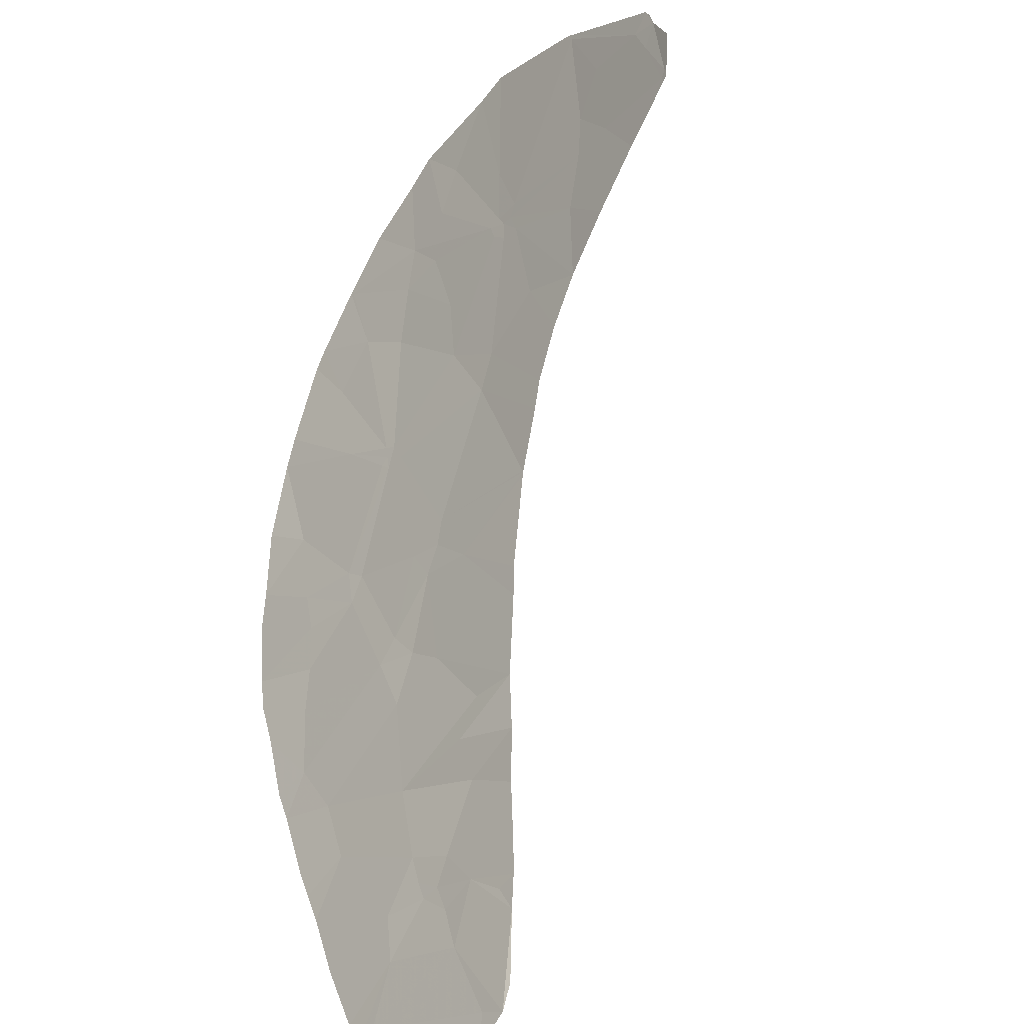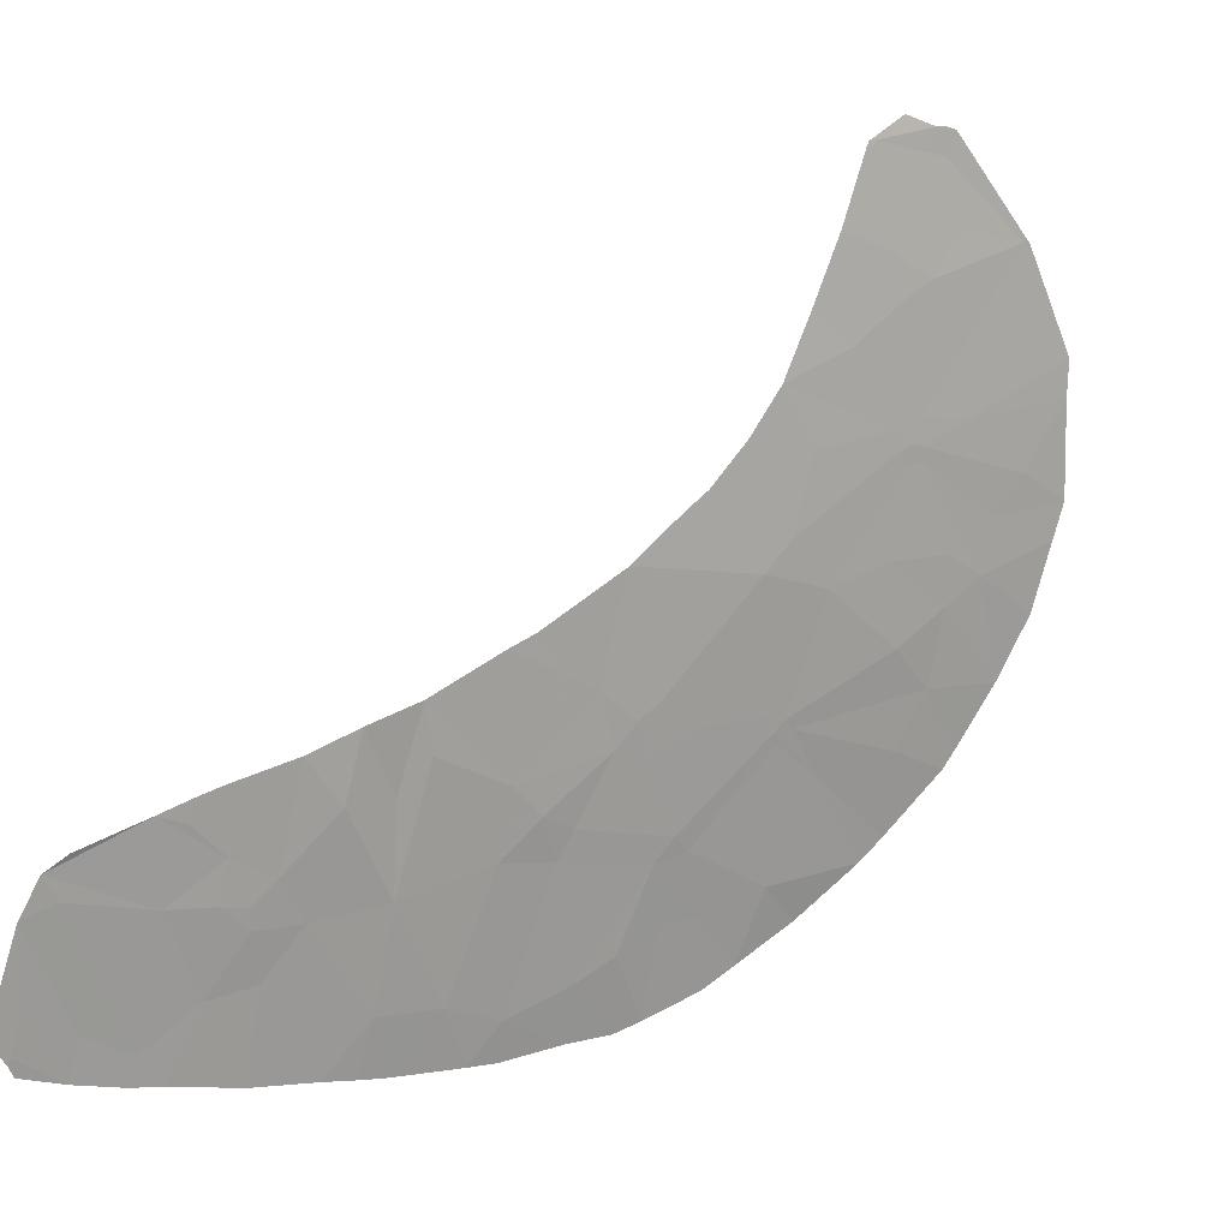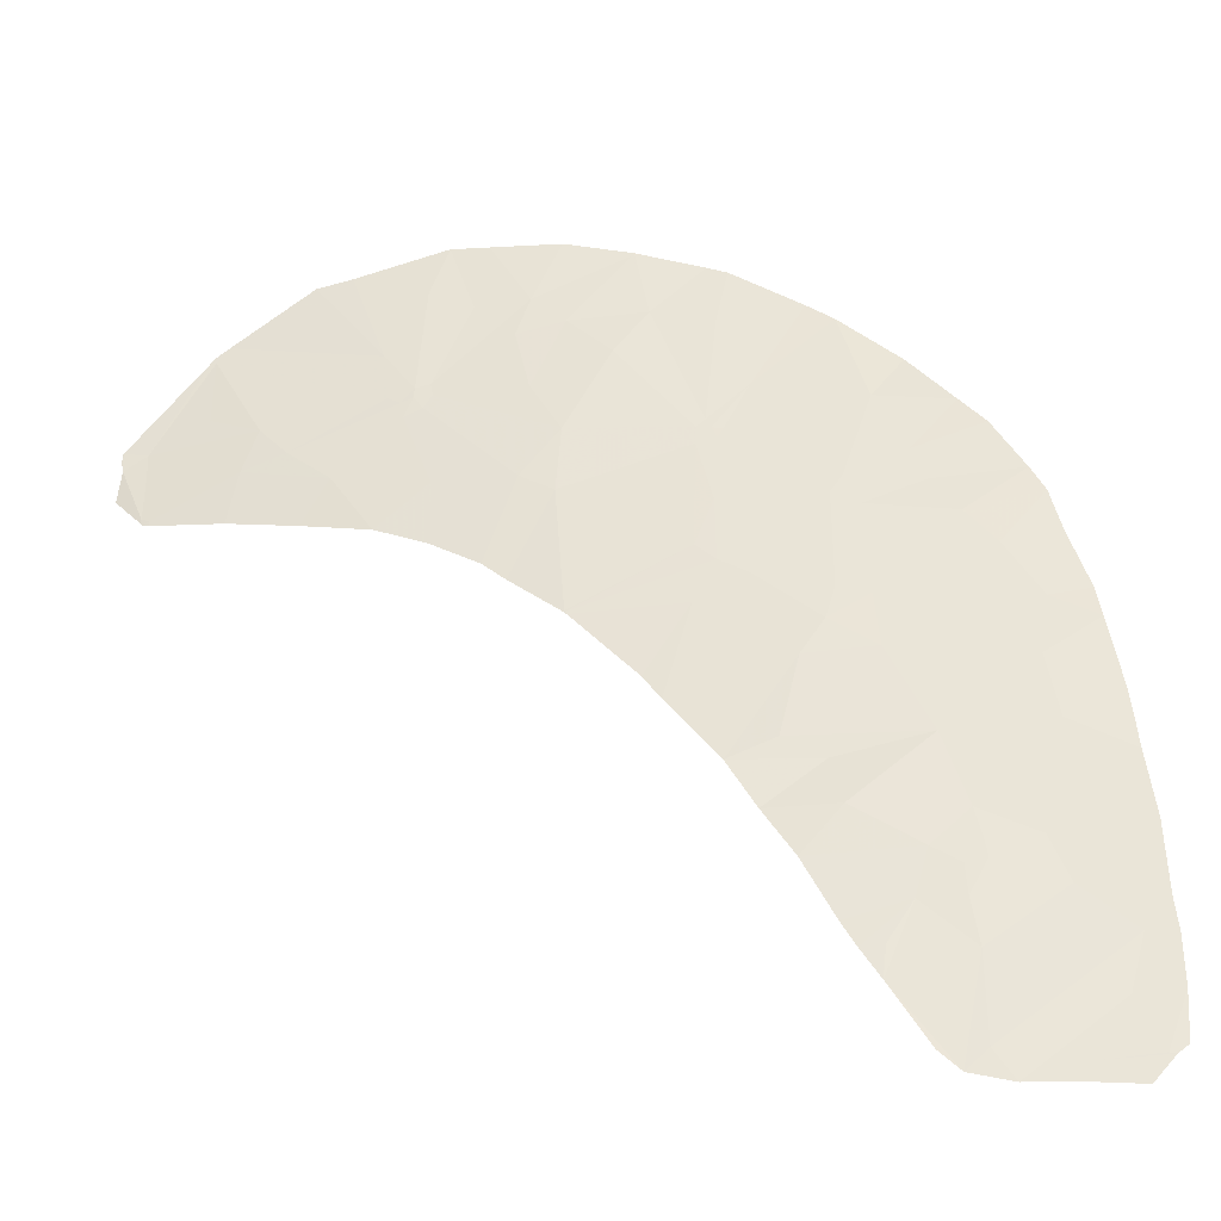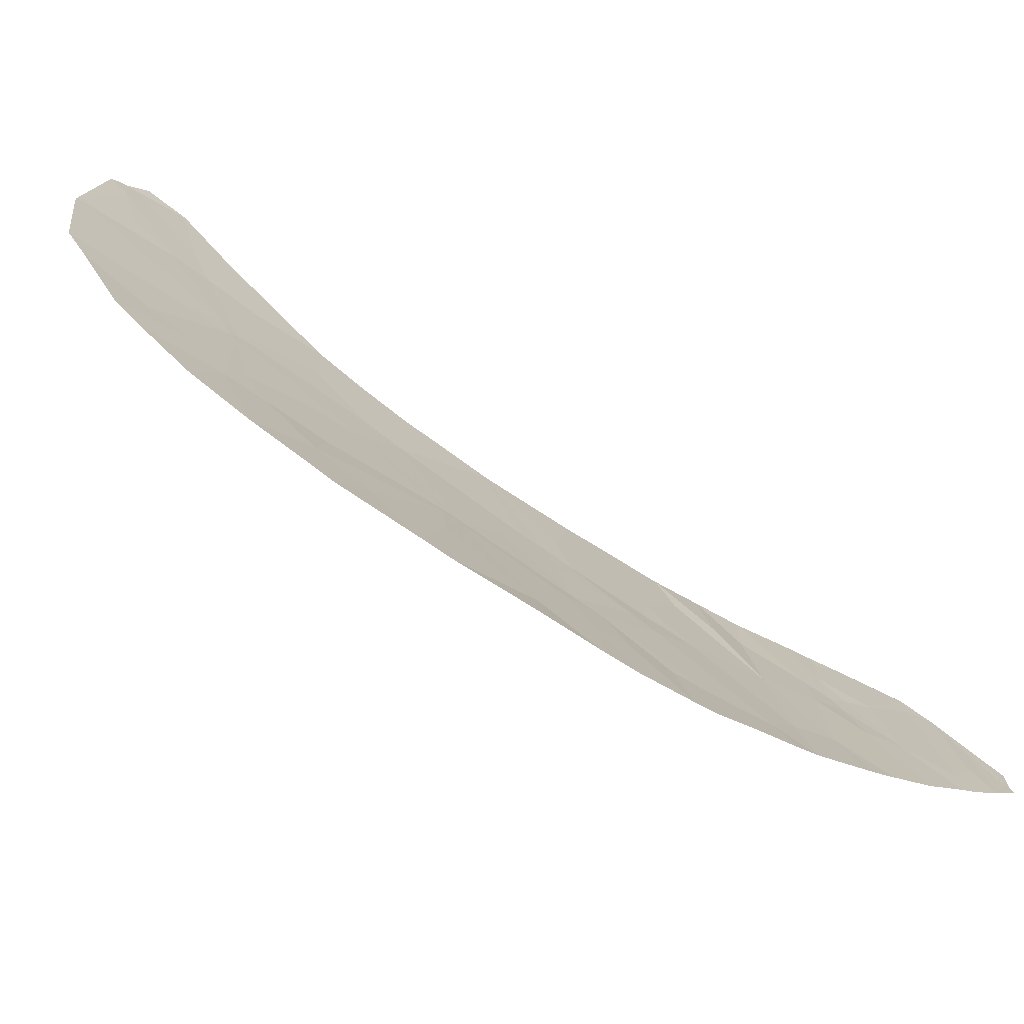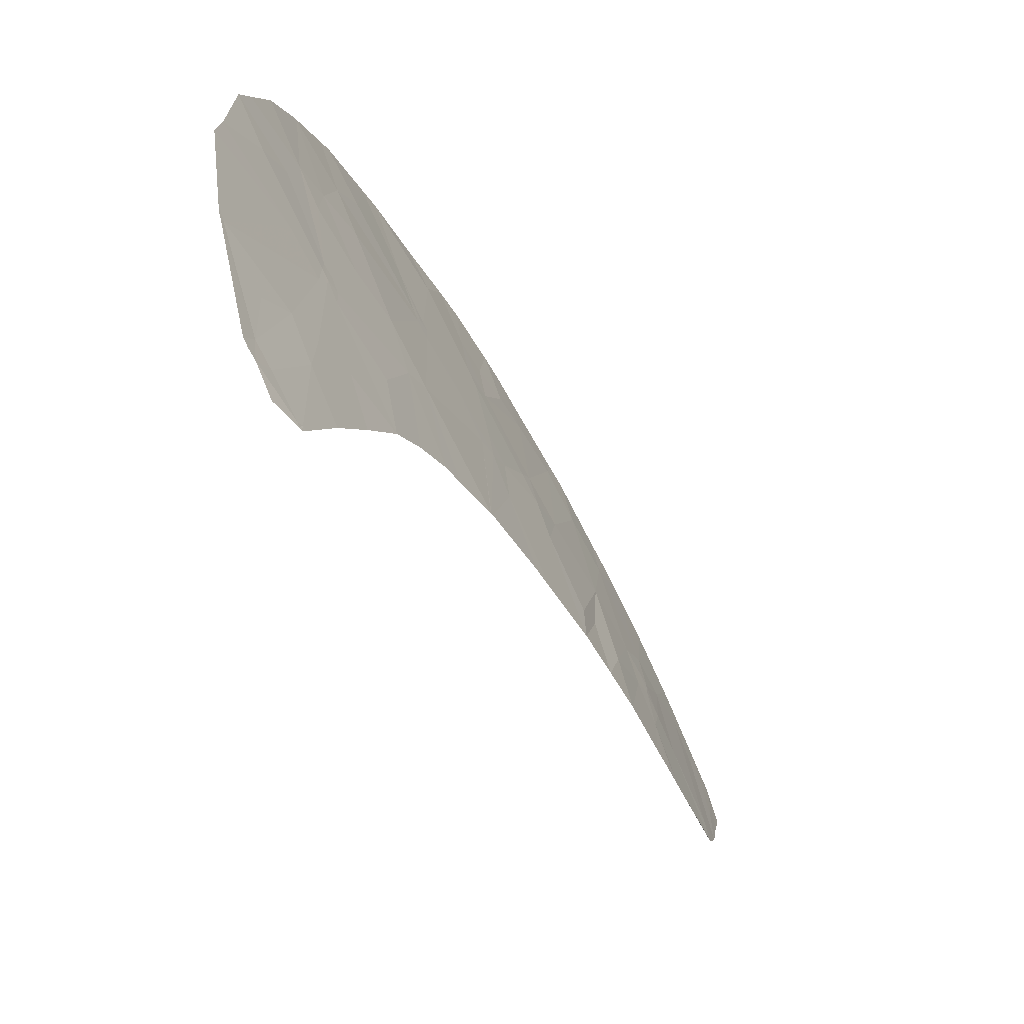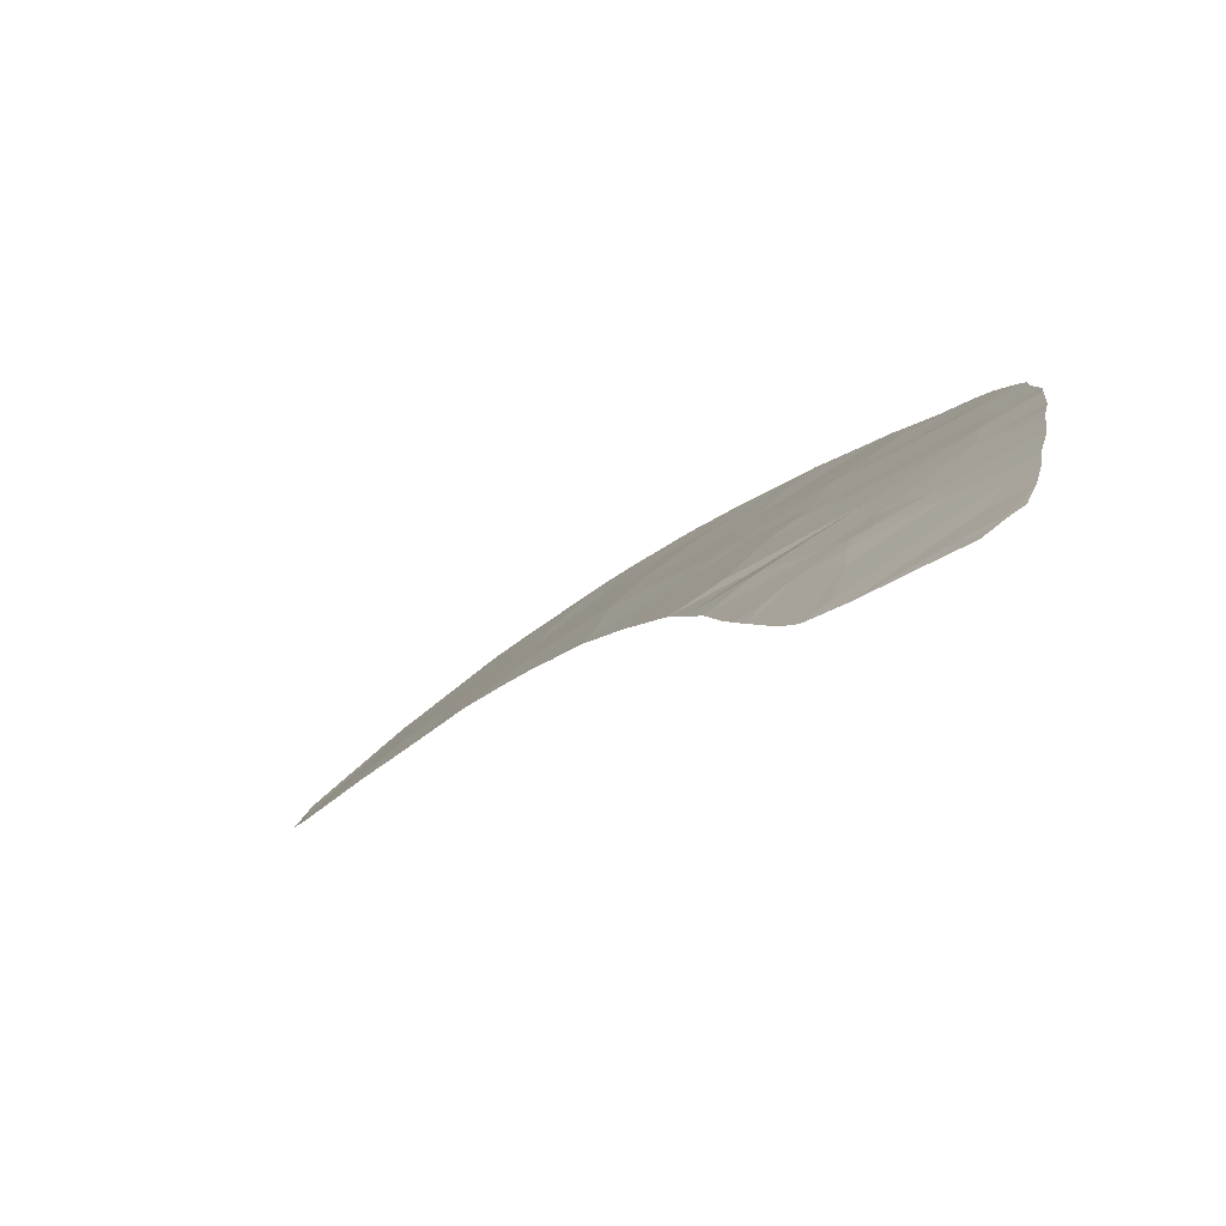
<metadata>
{"format":"obj","ext":"obj","renderer":"f3d","projection":"perspective","resolution":1024,"background":"white","views":[{"elev":-70.2,"azim":-145.0,"up":"+Z"},{"elev":-59.2,"azim":-107.5,"up":"+Y"},{"elev":-12.3,"azim":-15.4,"up":"+Z"},{"elev":20.0,"azim":45.1,"up":"+Y"},{"elev":5.9,"azim":-102.0,"up":"+Z"},{"elev":-51.1,"azim":14.6,"up":"+Z"}]}
</metadata>
<code>
v -42.11 102.7 -42.4
v -42.45 103.2 -41.65
v -41.08 102.8 -41.64
v -48.73 108.6 -37.41
v -49.8 109.2 -37.38
v -49.8 109.2 -37.29
v -48.46 108.9 -36.48
v -43.09 104.1 -40.68
v -41.18 103.6 -40
v -43.32 108.9 -32.29
v -44.43 109.4 -32.3
v -43.94 108.5 -33.41
v -40.38 101.4 -43.72
v -40.97 101.1 -44.85
v -40.85 101.3 -44.35
v -45.59 108.3 -35.01
v -44.26 108.3 -34.1
v -48.49 110.3 -34.08
v -47.12 110.2 -32.98
v -46.22 109 -34.42
v -39.67 100.8 -44.41
v -40.21 100.2 -46.07
v -39.83 100.3 -45.75
v -40.07 101.6 -42.97
v -41.02 102.3 -42.33
v -41.74 102.2 -43.1
v -41.87 105.4 -37.33
v -41.63 106 -36.21
v -40.25 104.8 -37.26
v -41.46 104.8 -38.08
v -39.5 106.6 -33.97
v -38.65 105.8 -34.79
v -39.3 105.6 -35.49
v -45.45 109.3 -33.2
v -46.55 110 -32.82
v -45.83 108.4 -35.07
v -42.22 107.7 -33.74
v -42.88 107.4 -34.51
v -41.74 106.2 -35.87
v -41.91 106.2 -36.01
v -44.19 105.4 -39.19
v -44.21 105.4 -39.21
v -44.18 105.3 -39.21
v -42.01 104.9 -38.4
v -42.45 104.7 -39.11
v -41.61 104.6 -38.63
v -40.06 103.3 -39.89
v -39.6 102.4 -41.25
v -41.67 103.1 -41.3
v -39.57 99.97 -46.21
v -45.03 109.6 -32.3
v -44.8 108.8 -33.53
v -38.56 99.76 -45.93
v -37.26 99.77 -44.97
v -37.69 99.51 -45.83
v -37.16 100.1 -44.2
v -37.15 100.3 -43.71
v -38.34 100.8 -43.51
v -38.07 105.1 -35.58
v -45.75 108.2 -35.46
v -44.54 106.8 -36.81
v -45.58 108.2 -35.22
v -43.82 107 -35.96
v -42.25 108.4 -32.53
v -42.17 108.3 -32.56
v -42.26 108.4 -32.57
v -50.17 110 -36.34
v -50.15 110.1 -36.01
v -49.78 109.9 -36.06
v -41.69 106.1 -36.03
v -41.52 106 -36.05
v -40.01 104.9 -36.97
v -44.06 106.4 -37.09
v -42.31 108.4 -32.59
v -43.47 108.1 -33.87
v -42.28 108.4 -32.53
v -46.06 108.4 -35.34
v -46.24 108.5 -35.24
v -40.01 103.8 -39.01
v -37.67 102.9 -39.1
v -38.1 103.5 -38.19
v -44.17 105.3 -39.25
v -41.97 106 -36.32
v -37.98 99.42 -46.24
v -38.68 99.67 -46.21
v -37.58 99.47 -45.84
v -49.92 109.3 -37.25
v -49.82 109.7 -36.49
v -47.77 108.7 -36.18
v -48.14 109.2 -35.72
v -49.89 109.3 -37.34
v -43.31 104.4 -40.31
v -39.86 104.6 -37.48
v -45.91 106.9 -37.95
v -45.22 106.3 -38.34
v -39.35 101.3 -43.14
v -38.54 101.2 -42.8
v -44.19 105.3 -39.22
v -39.35 101.5 -42.84
v -39.68 101.4 -43.22
v -39.39 101.7 -42.4
v -39.7 101.2 -43.69
v -37.97 102.4 -40.05
v -37 102.5 -39.46
v -37 101.6 -41.04
v -37.03 101.3 -41.55
v -37.93 101.9 -41.06
v -49.94 109.3 -37.31
v -50.28 109.7 -36.9
v -48.78 110.3 -34.35
v -48.71 110.2 -34.36
v -41.27 107.2 -33.97
v -39.88 106.9 -33.68
v -40.97 106.4 -35.21
v -37.61 100.3 -44.19
v -37.16 103.4 -38
v -37.21 103.8 -37.28
v -37 102.7 -38.99
v -37.37 104.1 -36.87
v -38.49 104 -37.62
v -45.87 108.3 -35.25
v -46.05 108.2 -35.62
v -36.97 101.8 -40.63
v -42.28 105.1 -38.13
v -47.68 108 -37.53
v -46.66 107.4 -37.66
v -47.19 108.2 -36.69
v -38.95 104.9 -36.49
v -45.77 107.4 -36.86
v -40.92 107.6 -32.99
v -41.38 101.6 -44.03
v -41.21 101.4 -44.4
v -40.49 104 -38.89
v -40.73 103.8 -39.43
v -41.22 107.8 -32.87
v -37.04 100.8 -42.58
v -44.17 107.6 -35.13
v -49.91 109.3 -37.36
v -37.4 99.48 -45.71
v -40.5 100.5 -45.78
v -50.18 110.1 -36.17
v -48.85 109.7 -35.48
v -48.7 110.3 -34.25
v -37.95 99.98 -45.05
v -44.91 106 -38.63
v -37.74 104.7 -36.02
v -38.82 104.5 -37.05
f 2 1 3
f 5 4 6
f 4 7 6
f 8 2 9
f 10 11 12
f 14 13 15
f 16 17 12
f 19 18 20
f 21 22 23
f 24 25 26
f 28 27 29
f 27 30 29
f 32 31 33
f 34 35 20
f 20 36 34
f 37 38 39
f 38 40 39
f 41 42 43
f 44 45 46
f 47 9 49
f 49 48 47
f 22 50 23
f 11 51 52
f 52 12 11
f 54 53 55
f 56 57 58
f 59 32 33
f 60 61 63
f 63 62 60
f 65 64 66
f 68 67 69
f 70 40 28
f 71 28 72
f 28 29 72
f 61 73 63
f 74 75 37
f 37 66 74
f 64 76 66
f 77 36 78
f 79 80 81
f 43 82 45
f 45 44 43
f 83 27 28
f 85 84 86
f 88 87 6
f 6 7 88
f 77 78 89
f 78 90 89
f 91 5 6
f 16 12 52
f 82 92 45
f 93 72 29
f 94 95 61
f 8 9 45
f 9 46 45
f 97 96 58
f 42 98 43
f 100 99 101
f 13 102 100
f 103 104 80
f 106 105 107
f 109 108 87
f 87 67 109
f 110 68 69
f 69 111 110
f 3 1 25
f 25 48 3
f 113 112 114
f 112 39 114
f 112 37 39
f 35 19 20
f 34 36 52
f 36 16 52
f 56 58 115
f 116 117 81
f 118 116 80
f 116 81 80
f 107 48 101
f 117 119 120
f 120 81 117
f 121 77 122
f 123 104 103
f 103 107 123
f 41 43 124
f 43 44 124
f 87 108 6
f 125 126 127
f 36 121 16
f 75 38 37
f 78 36 20
f 103 47 48
f 28 40 83
f 107 103 48
f 72 93 128
f 126 94 129
f 94 61 129
f 113 130 112
f 131 132 13
f 67 88 69
f 73 124 83
f 124 27 83
f 121 62 16
f 46 133 30
f 133 29 30
f 92 8 45
f 114 39 70
f 134 47 79
f 87 88 67
f 55 86 54
f 130 135 112
f 135 37 112
f 44 46 30
f 9 2 49
f 47 103 80
f 80 79 47
f 57 136 58
f 136 97 58
f 121 36 77
f 122 60 121
f 16 137 17
f 121 60 62
f 91 138 5
f 100 24 13
f 54 86 139
f 22 14 140
f 62 63 137
f 137 16 62
f 91 108 138
f 18 111 20
f 111 78 20
f 105 123 107
f 67 68 141
f 134 9 47
f 2 3 49
f 3 48 49
f 129 61 60
f 60 122 129
f 17 75 12
f 73 41 124
f 122 77 127
f 77 89 127
f 133 134 79
f 132 14 15
f 126 122 127
f 13 132 15
f 78 111 90
f 100 101 24
f 101 99 97
f 76 10 74
f 10 12 74
f 17 137 75
f 53 86 55
f 86 53 85
f 53 50 85
f 111 69 142
f 143 110 111
f 46 9 134
f 70 39 40
f 33 71 72
f 135 65 66
f 66 37 135
f 108 91 6
f 69 88 7
f 7 90 69
f 134 133 46
f 144 56 115
f 98 82 43
f 18 143 111
f 104 118 80
f 51 35 34
f 53 54 144
f 144 50 53
f 63 38 137
f 38 75 137
f 81 120 93
f 111 142 90
f 126 129 122
f 25 24 101
f 101 48 25
f 1 26 25
f 59 33 128
f 33 72 128
f 145 73 95
f 73 61 95
f 73 145 41
f 145 42 41
f 12 75 74
f 51 34 52
f 142 69 90
f 4 125 7
f 125 127 7
f 26 131 24
f 131 13 24
f 106 107 97
f 107 101 97
f 136 106 97
f 96 99 100
f 99 96 97
f 14 22 21
f 21 13 14
f 102 96 100
f 96 102 58
f 21 102 13
f 102 21 58
f 79 81 93
f 133 79 93
f 93 29 133
f 127 89 7
f 89 90 7
f 38 63 40
f 124 44 27
f 63 73 83
f 83 40 63
f 76 74 66
f 70 71 114
f 28 71 70
f 31 113 114
f 33 31 114
f 114 71 33
f 146 59 128
f 27 44 30
f 50 144 23
f 144 115 23
f 58 21 115
f 21 23 115
f 119 146 147
f 146 128 147
f 120 119 147
f 147 93 120
f 128 93 147
f 56 144 54

</code>
